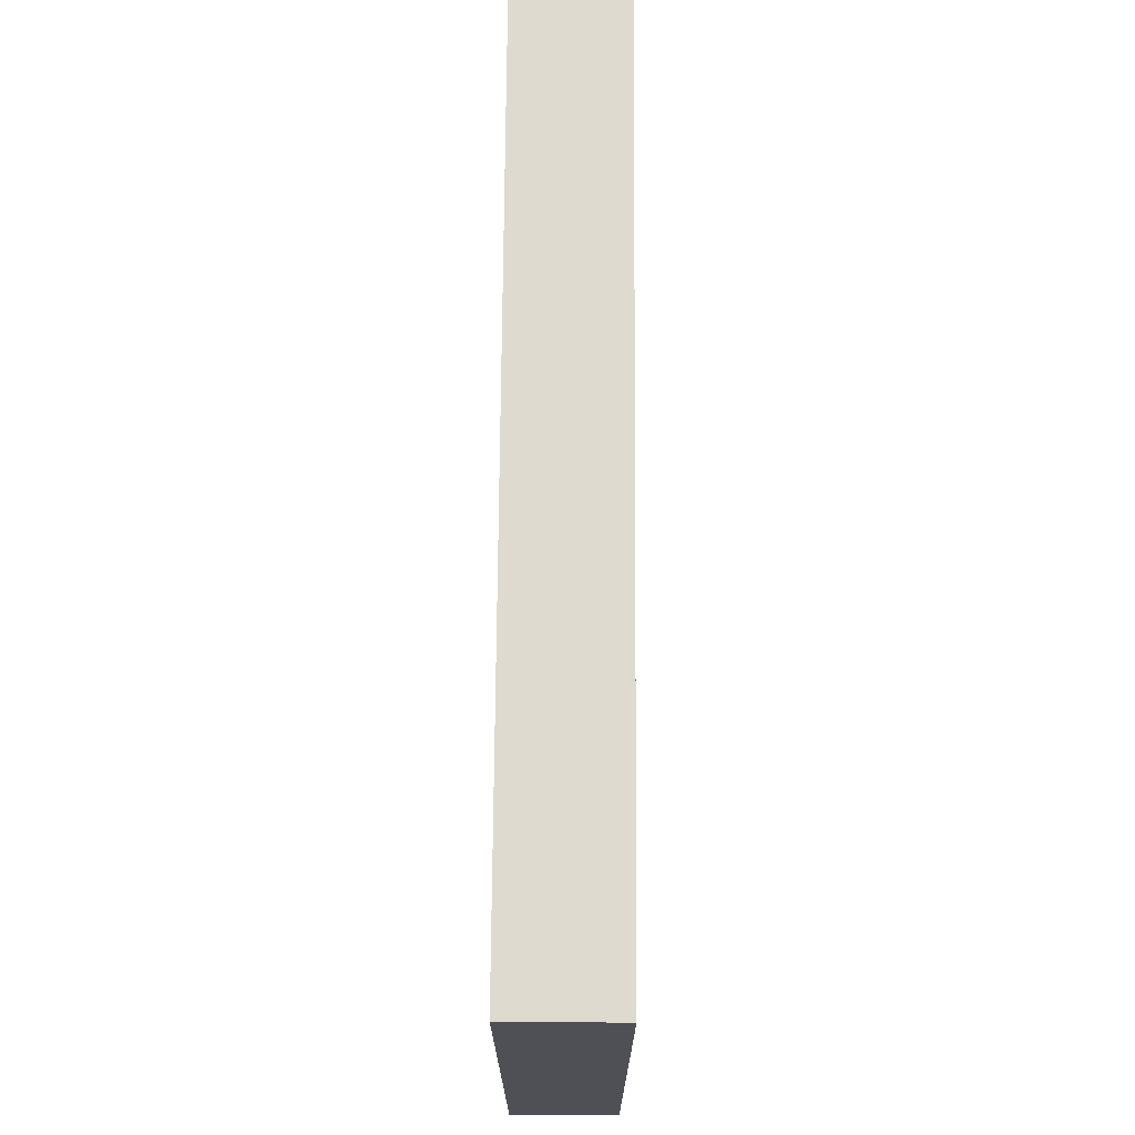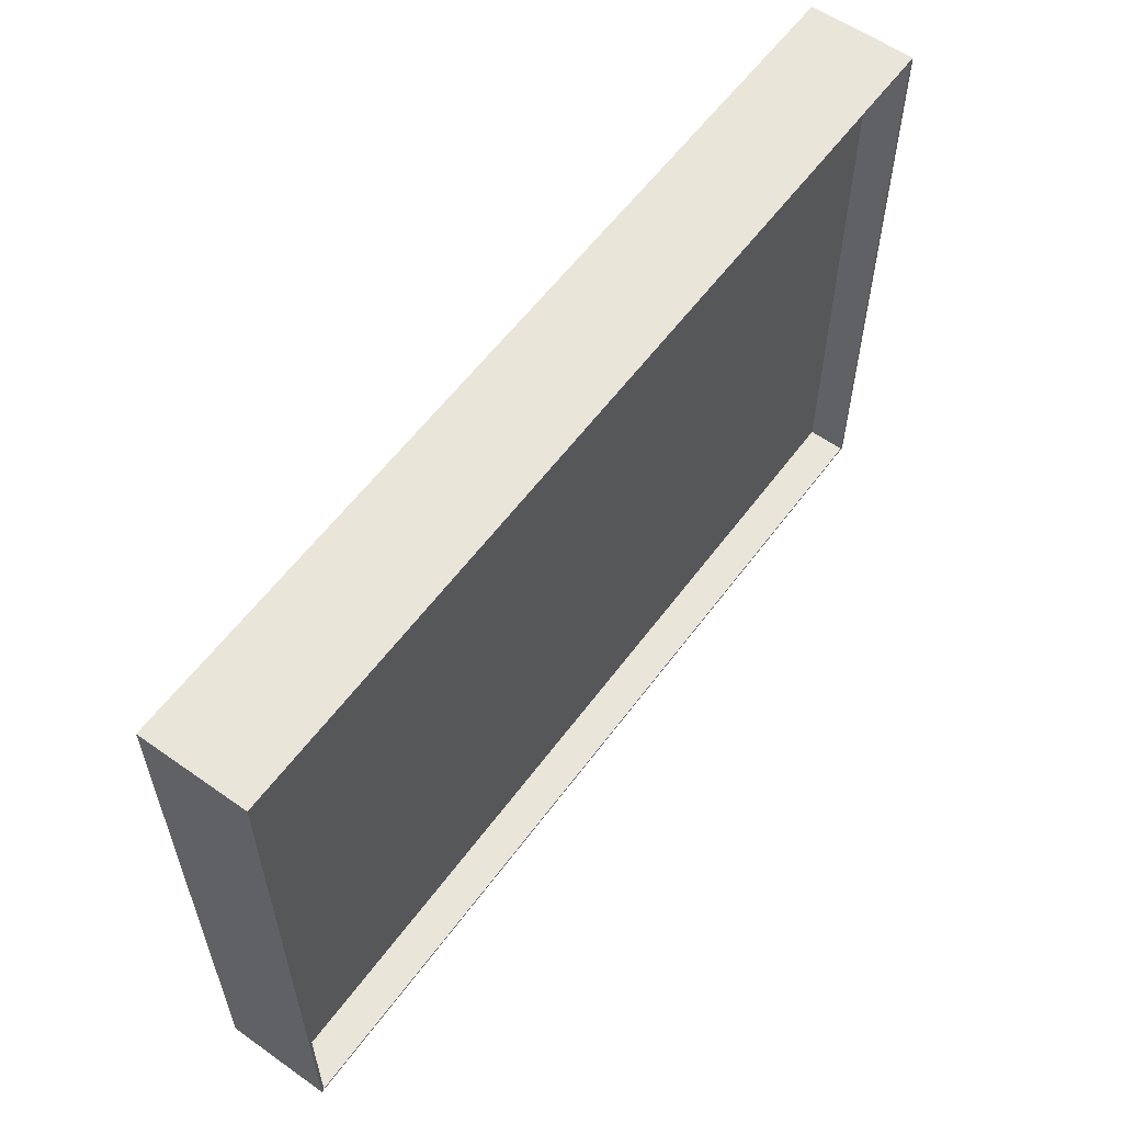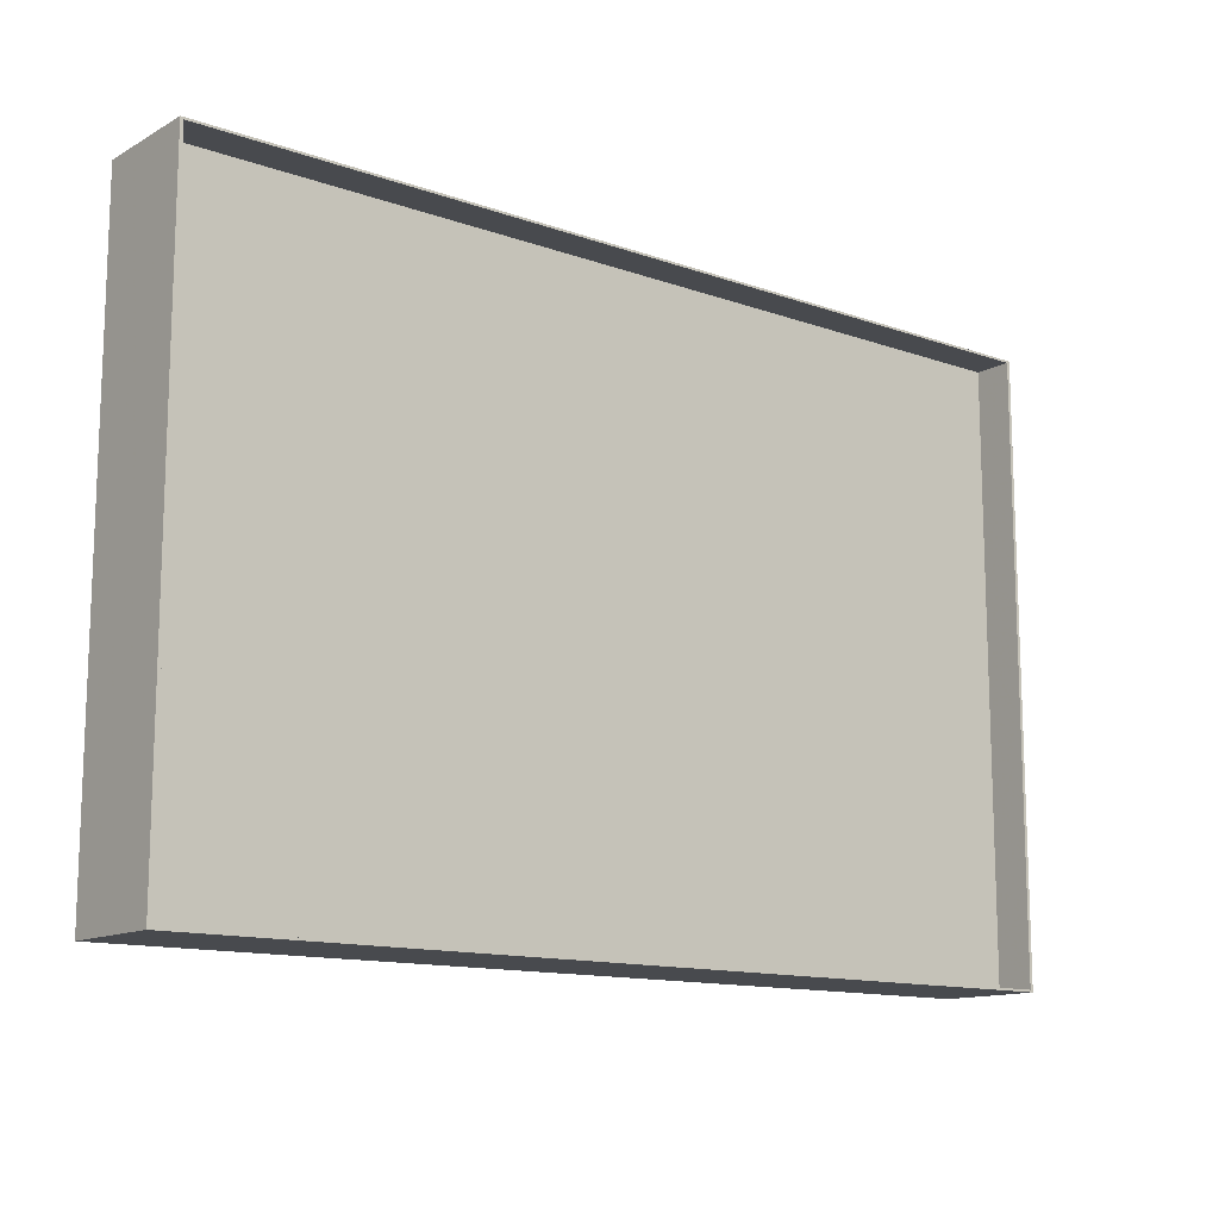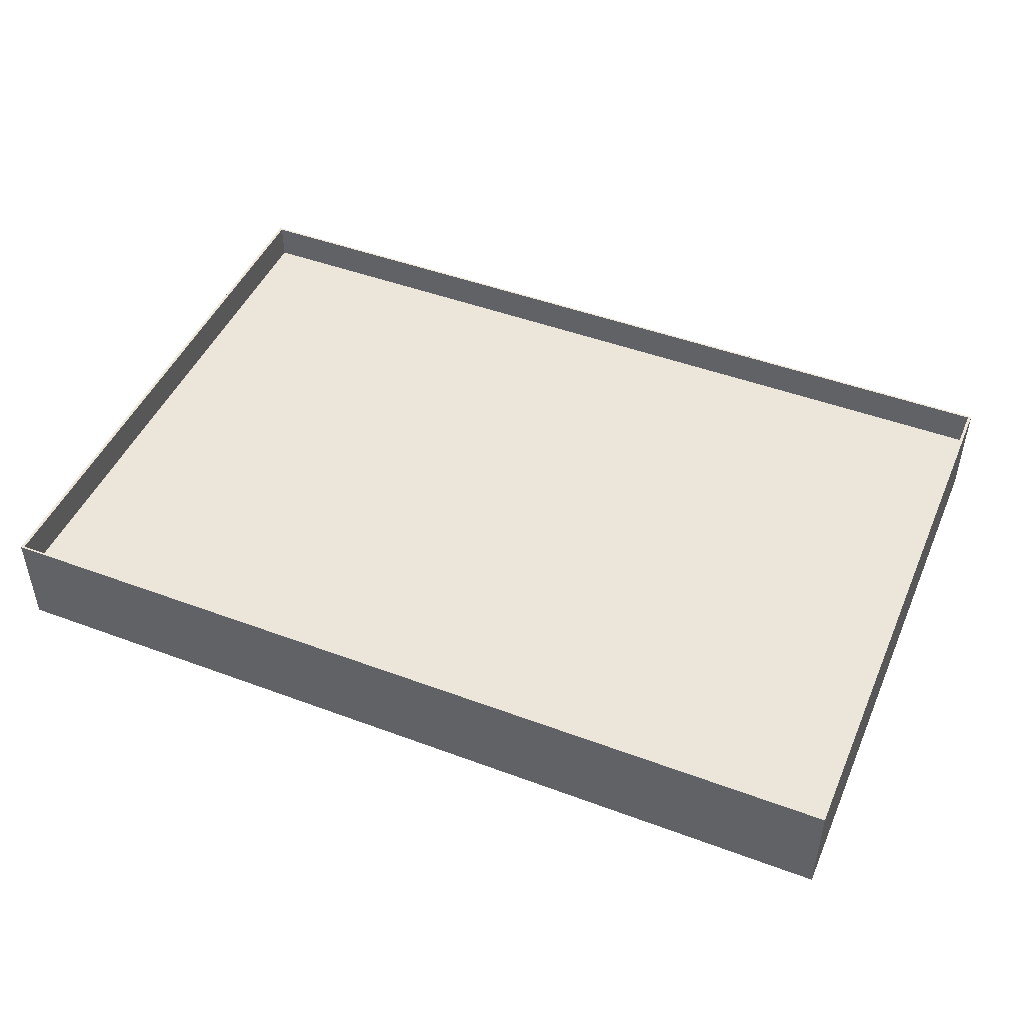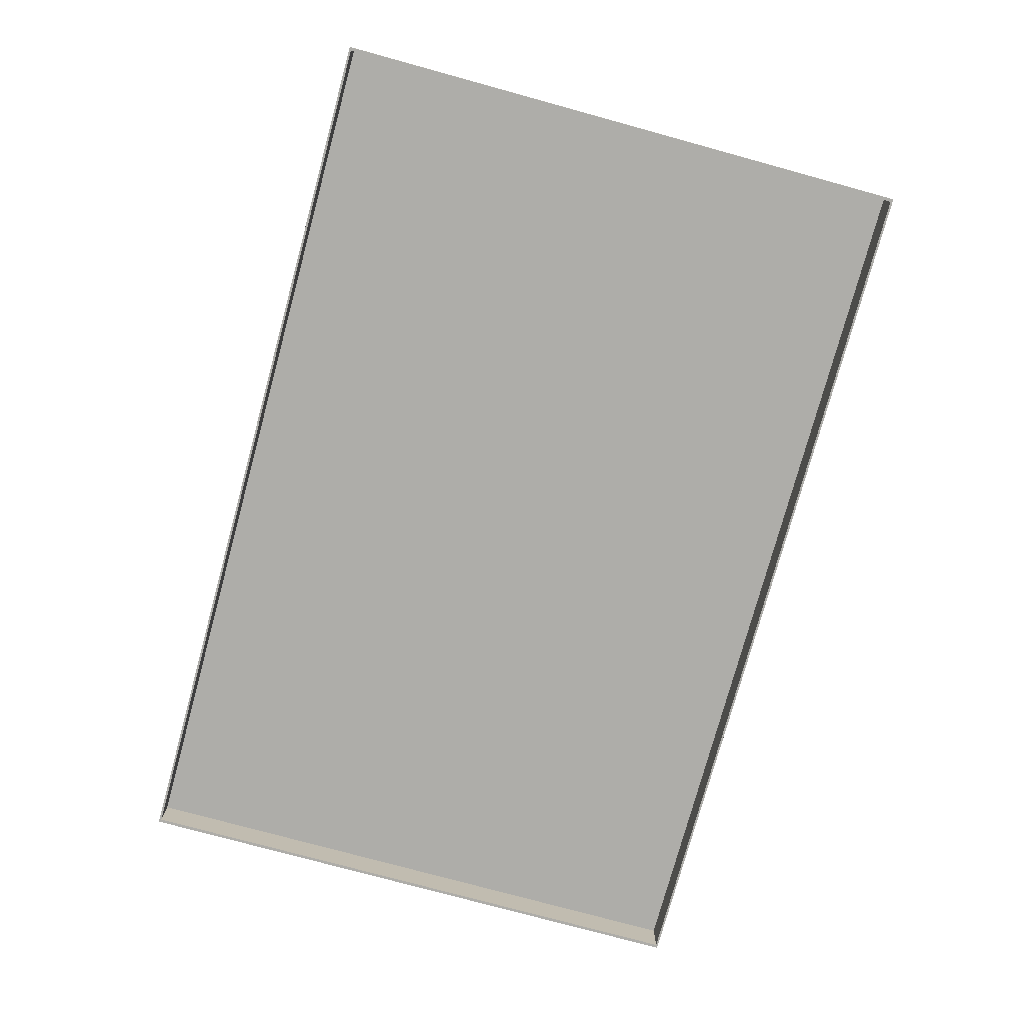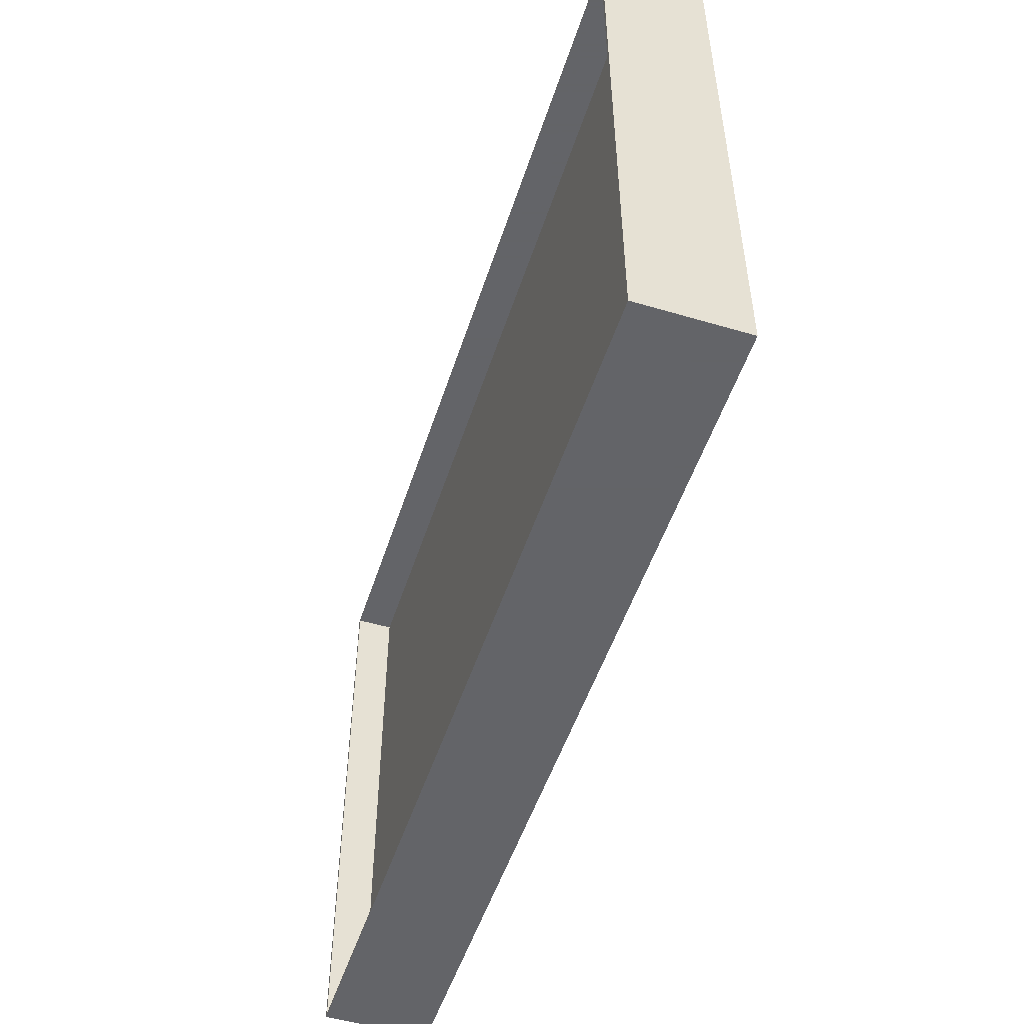
<metadata>
{"format":"obj","ext":"obj","renderer":"f3d","projection":"perspective","resolution":1024,"background":"white","views":[{"elev":70.6,"azim":90.4,"up":"+Z"},{"elev":58.2,"azim":-53.9,"up":"+Z"},{"elev":-13.0,"azim":141.1,"up":"+Z"},{"elev":46.9,"azim":22.9,"up":"+Y"},{"elev":-77.1,"azim":-105.3,"up":"+Y"},{"elev":-51.3,"azim":-107.8,"up":"+Z"}]}
</metadata>
<code>
v -0.8094 -0.02732 -0.5393
v -0.8094 -0.02732 0.5393
v -0.8094 0.02732 -0.5393
v -0.8094 0.02732 0.5393
v 0.8094 -0.02732 -0.5393
v 0.8094 -0.02732 0.5393
v 0.8094 0.02732 -0.5393
v 0.8094 0.02732 0.5393
v -0.8151 -0.09516 -0.5431
v -0.8151 -0.09516 -0.5431
v -0.8151 -0.09516 -0.5431
v -0.8151 -0.09516 0.5431
v -0.8151 -0.09516 0.5431
v -0.8151 -0.09516 0.5431
v -0.8151 0.09516 -0.5431
v -0.8151 0.09516 -0.5431
v -0.8151 0.09516 0.5431
v -0.8151 0.09516 0.5431
v -0.8151 0.09516 0.5431
v 0.8151 -0.09516 -0.5431
v 0.8151 -0.09516 -0.5431
v 0.8151 -0.09516 -0.5431
v 0.8151 -0.09516 0.5431
v 0.8151 -0.09516 0.5431
v 0.8151 -0.09516 0.5431
v 0.8151 0.09516 -0.5431
v 0.8151 0.09516 -0.5431
v 0.8151 0.09516 -0.5431
v 0.8151 0.09516 0.5431
v 0.8151 0.09516 0.5431
v -0.8094 -0.09516 -0.5392
v -0.8094 -0.09516 -0.5392
v -0.8094 -0.09516 -0.5392
v -0.8094 -0.09516 0.5392
v -0.8094 -0.09516 0.5392
v -0.8094 -0.09516 0.5392
v -0.8094 0.09516 -0.5392
v -0.8094 0.09516 -0.5392
v -0.8094 0.09516 -0.5392
v -0.8094 0.09516 0.5392
v -0.8094 0.09516 0.5392
v -0.8094 0.09516 0.5392
v 0.8094 -0.09516 -0.5392
v 0.8094 -0.09516 -0.5392
v 0.8094 -0.09516 0.5392
v 0.8094 -0.09516 0.5392
v 0.8094 -0.09516 0.5392
v 0.8094 0.09516 -0.5392
v 0.8094 0.09516 -0.5392
v 0.8094 0.09516 0.5392
v 0.8094 0.09516 0.5392
f 4 7 3
f 6 1 5
f 4 8 7
f 6 2 1
f 12 15 10
f 29 22 28
f 26 11 15
f 18 23 29
f 37 36 31
f 43 50 48
f 33 48 38
f 47 41 50
f 9 34 13
f 19 39 16
f 16 49 27
f 30 40 19
f 27 51 30
f 24 44 21
f 21 32 9
f 13 45 24
f 12 17 15
f 29 25 22
f 26 20 11
f 18 14 23
f 37 42 36
f 43 46 50
f 33 43 48
f 47 35 41
f 9 32 34
f 19 40 39
f 16 39 49
f 30 51 40
f 27 49 51
f 24 45 44
f 21 44 32
f 13 34 45

</code>
